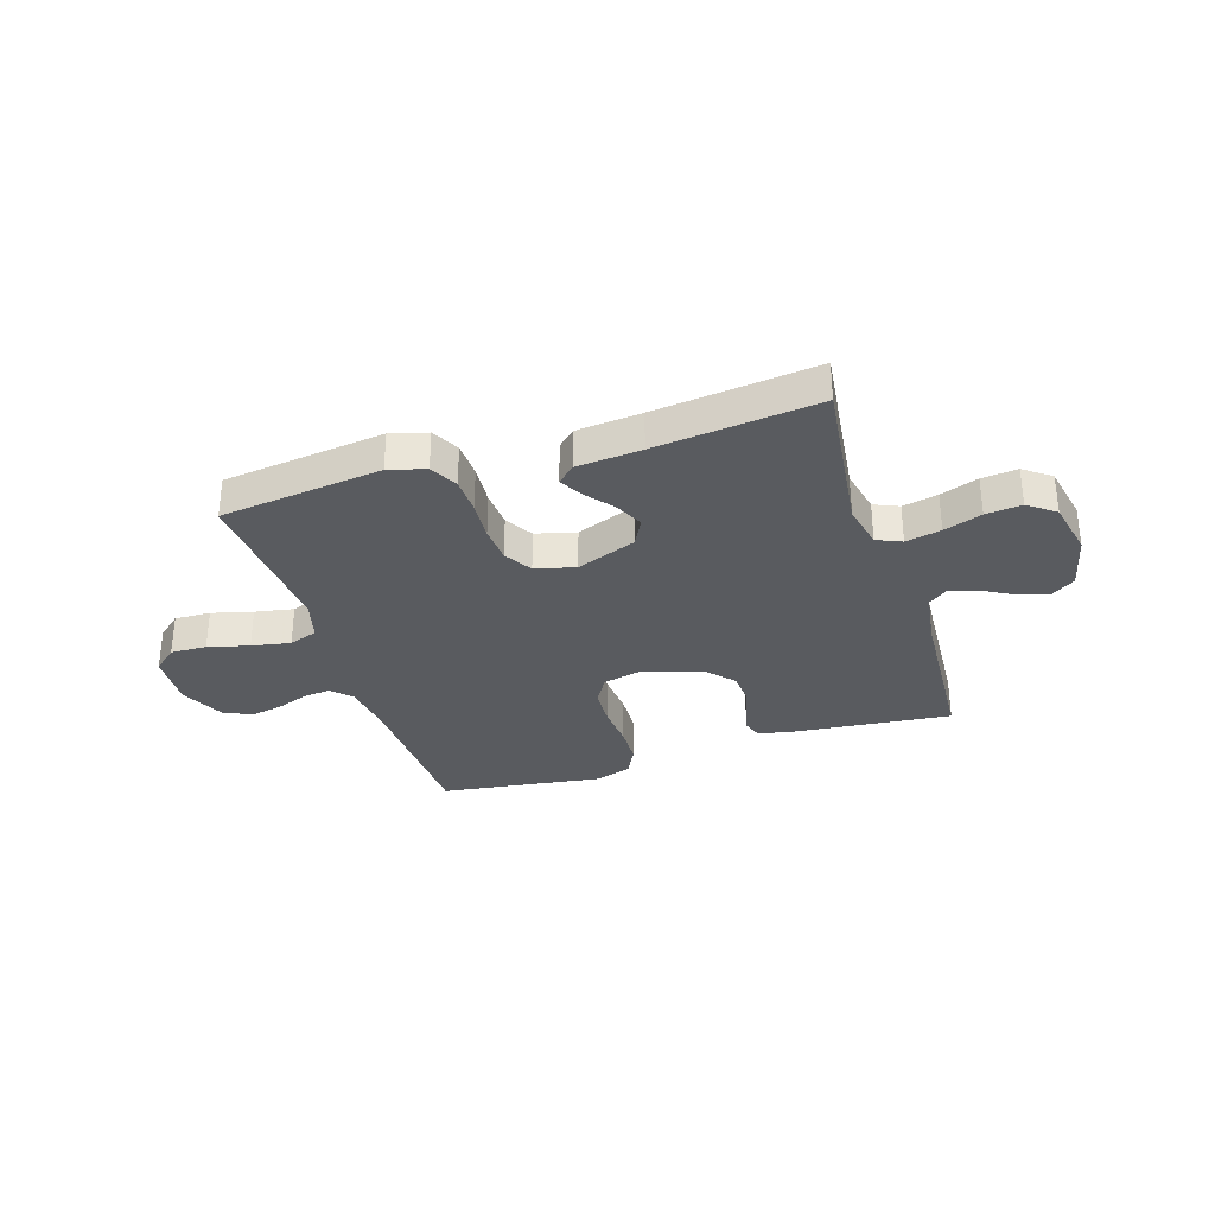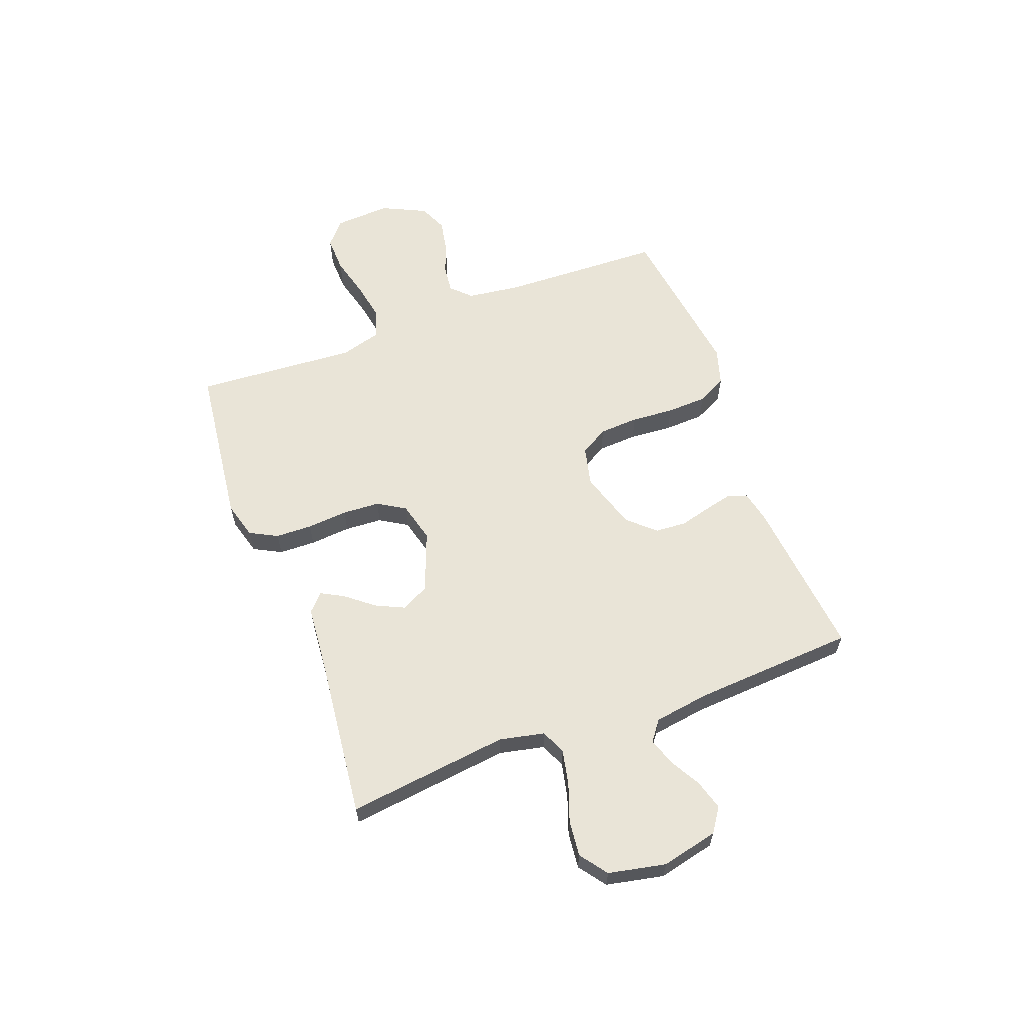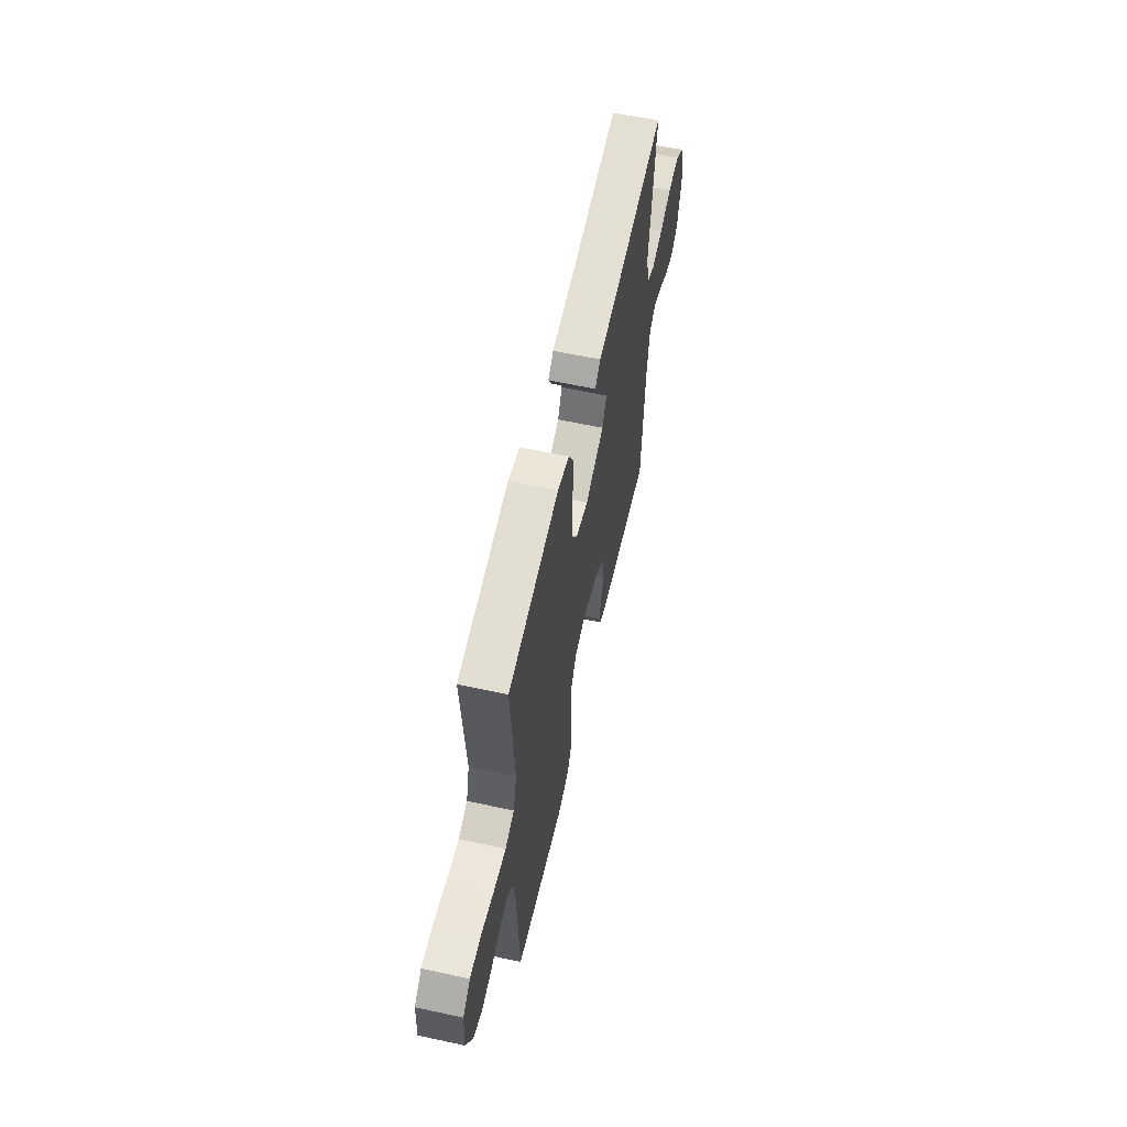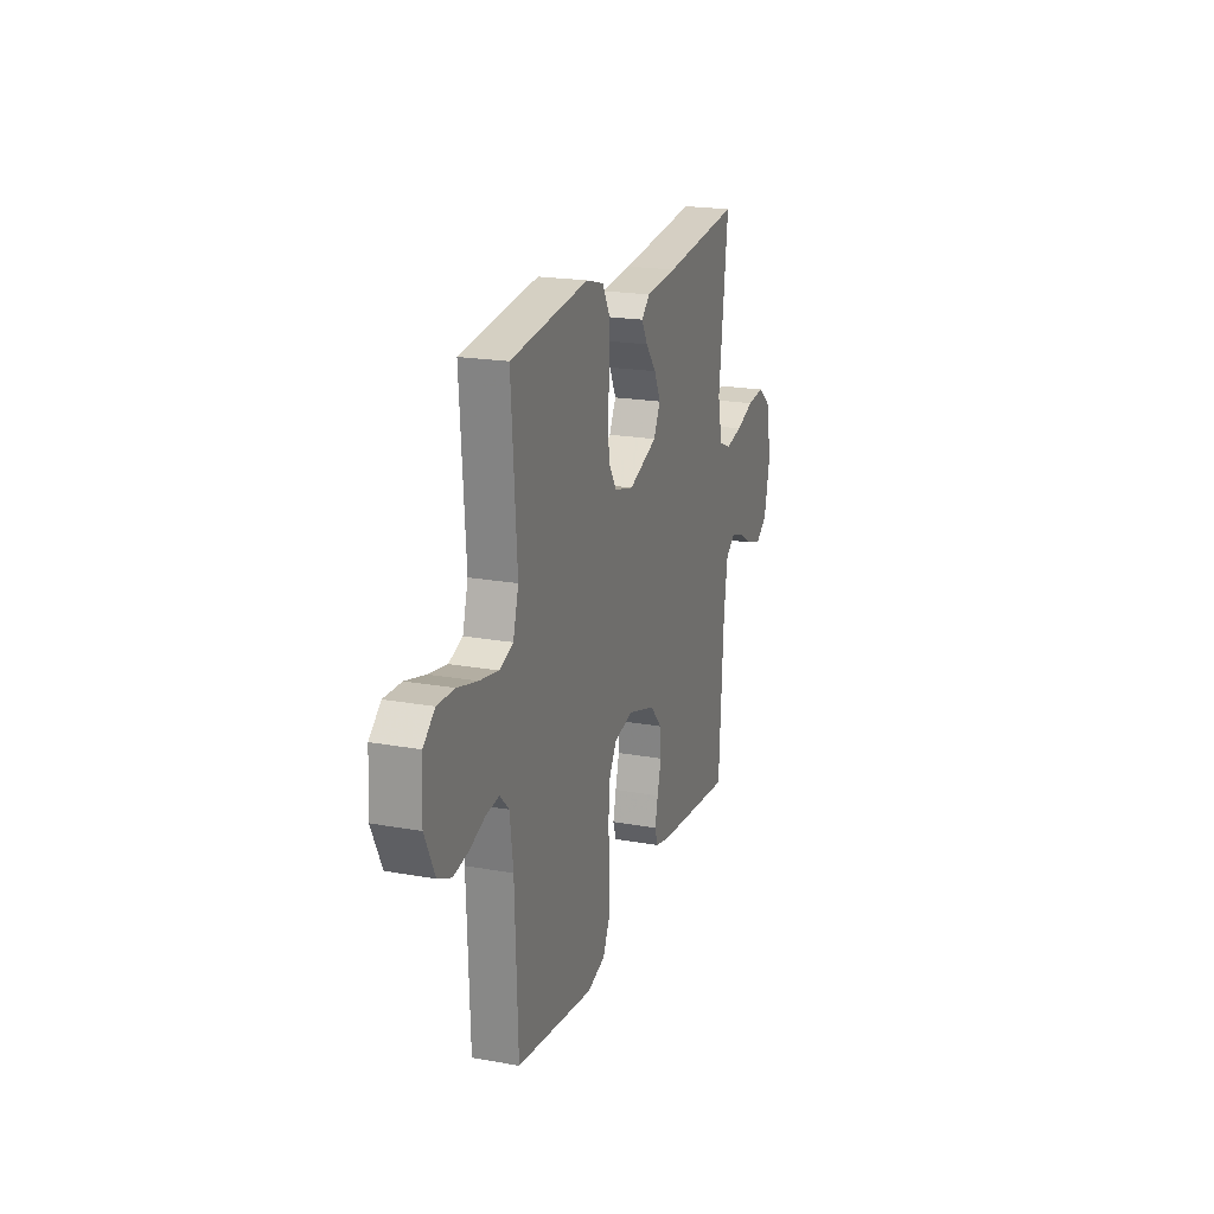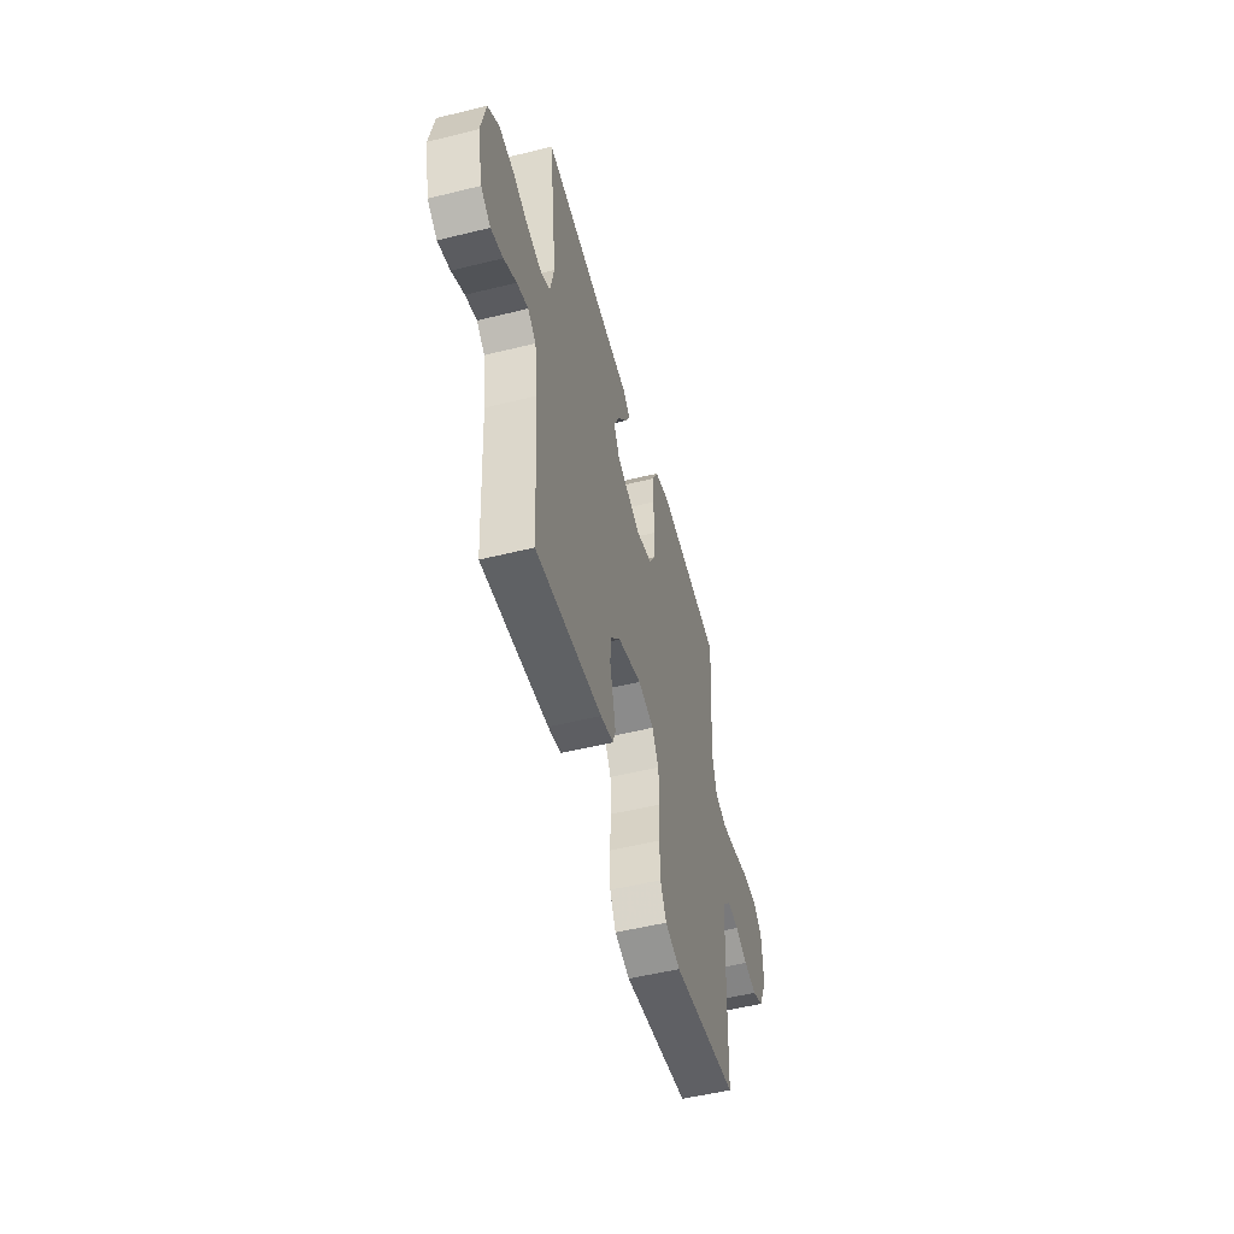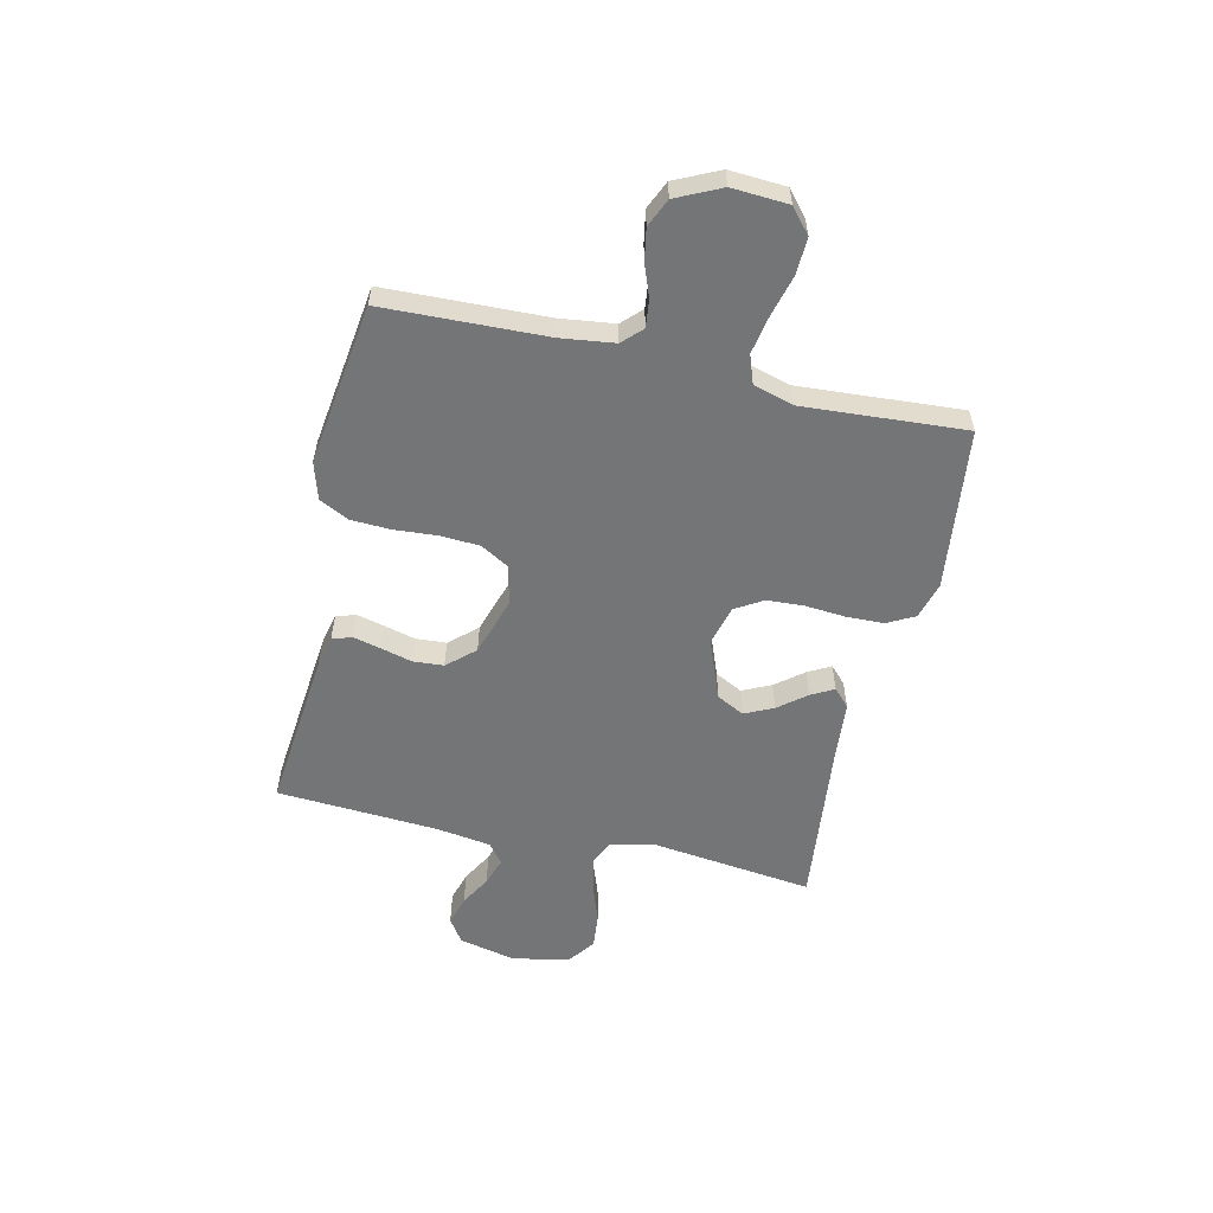
<metadata>
{"format":"obj","ext":"obj","renderer":"f3d","projection":"perspective","resolution":1024,"background":"white","views":[{"elev":-32.1,"azim":17.6,"up":"+Y"},{"elev":61.1,"azim":69.4,"up":"+Y"},{"elev":60.1,"azim":-77.5,"up":"+Z"},{"elev":20.3,"azim":-71.7,"up":"+Z"},{"elev":-51.6,"azim":105.0,"up":"+Z"},{"elev":-56.4,"azim":-103.0,"up":"+Y"}]}
</metadata>
<code>
v -0.5 0.07 -0.5
v -0.511 0.07 -0.2
v -0.524 0.07 -0.101
v -0.559 0.07 -0.066
v -0.61 0.07 -0.072
v -0.668 0.07 -0.094
v -0.727 0.07 -0.105
v -0.779 0.07 -0.082
v -0.818 0.07 0
v -0.812 0.07 0.104
v -0.768 0.07 0.142
v -0.701 0.07 0.14
v -0.625 0.07 0.12
v -0.553 0.07 0.107
v -0.5 0.07 0.126
v -0.479 0.07 0.2
v -0.5 0.07 0.5
v -0.2 0.07 0.537
v -0.132 0.07 0.518
v -0.105 0.07 0.467
v -0.103 0.07 0.399
v -0.109 0.07 0.324
v -0.105 0.07 0.255
v -0.074 0.07 0.204
v 0 0.07 0.185
v 0.111 0.07 0.228
v 0.137 0.07 0.279
v 0.112 0.07 0.332
v 0.071 0.07 0.383
v 0.048 0.07 0.425
v 0.08 0.07 0.455
v 0.2 0.07 0.466
v 0.5 0.07 0.5
v 0.464 0.07 0.2
v 0.482 0.07 0.117
v 0.528 0.07 0.097
v 0.593 0.07 0.111
v 0.663 0.07 0.136
v 0.729 0.07 0.143
v 0.779 0.07 0.106
v 0.801 0.07 0
v 0.777 0.07 -0.105
v 0.733 0.07 -0.135
v 0.678 0.07 -0.119
v 0.621 0.07 -0.087
v 0.57 0.07 -0.07
v 0.533 0.07 -0.098
v 0.518 0.07 -0.2
v 0.5 0.07 -0.5
v 0.2 0.07 -0.47
v 0.142 0.07 -0.457
v 0.13 0.07 -0.421
v 0.142 0.07 -0.37
v 0.157 0.07 -0.312
v 0.153 0.07 -0.255
v 0.108 0.07 -0.205
v 0 0.07 -0.171
v -0.073 0.07 -0.188
v -0.103 0.07 -0.24
v -0.107 0.07 -0.313
v -0.101 0.07 -0.392
v -0.104 0.07 -0.466
v -0.131 0.07 -0.52
v -0.2 0.07 -0.541
v -0.5 0 -0.5
v -0.511 0 -0.2
v -0.524 0 -0.101
v -0.559 0 -0.066
v -0.61 0 -0.072
v -0.668 0 -0.094
v -0.727 0 -0.105
v -0.779 0 -0.082
v -0.818 0 0
v -0.812 0 0.104
v -0.768 0 0.142
v -0.701 0 0.14
v -0.625 0 0.12
v -0.553 0 0.107
v -0.5 0 0.126
v -0.479 0 0.2
v -0.5 0 0.5
v -0.2 0 0.537
v -0.132 0 0.518
v -0.105 0 0.467
v -0.103 0 0.399
v -0.109 0 0.324
v -0.105 0 0.255
v -0.074 0 0.204
v 0 0 0.185
v 0.111 0 0.228
v 0.137 0 0.279
v 0.112 0 0.332
v 0.071 0 0.383
v 0.048 0 0.425
v 0.08 0 0.455
v 0.2 0 0.466
v 0.5 0 0.5
v 0.464 0 0.2
v 0.482 0 0.117
v 0.528 0 0.097
v 0.593 0 0.111
v 0.663 0 0.136
v 0.729 0 0.143
v 0.779 0 0.106
v 0.801 0 0
v 0.777 0 -0.105
v 0.733 0 -0.135
v 0.678 0 -0.119
v 0.621 0 -0.087
v 0.57 0 -0.07
v 0.533 0 -0.098
v 0.518 0 -0.2
v 0.5 0 -0.5
v 0.2 0 -0.47
v 0.142 0 -0.457
v 0.13 0 -0.421
v 0.142 0 -0.37
v 0.157 0 -0.312
v 0.153 0 -0.255
v 0.108 0 -0.205
v 0 0 -0.171
v -0.073 0 -0.188
v -0.103 0 -0.24
v -0.107 0 -0.313
v -0.101 0 -0.392
v -0.104 0 -0.466
v -0.131 0 -0.52
v -0.2 0 -0.541
f 64 1 2
f 63 64 2
f 62 63 2
f 61 62 2
f 60 61 2
f 59 60 2 3
f 58 59 3 4
f 57 58 4
f 52 53 54
f 51 52 54
f 50 51 54
f 49 50 54
f 48 49 54
f 47 48 54 55
f 46 47 55 56
f 43 44 45
f 42 43 45
f 41 42 45
f 40 41 45
f 39 40 45
f 38 39 45
f 37 38 45
f 36 37 45 46
f 46 56 57
f 36 46 57
f 35 36 57
f 32 33 34
f 32 34 35
f 31 32 35
f 30 31 35
f 29 30 35
f 28 29 35
f 20 21 22
f 19 20 22
f 18 19 22
f 17 18 22
f 16 17 22
f 15 16 22 23
f 14 15 23 24
f 11 12 13
f 10 11 13
f 9 10 13
f 8 9 13
f 7 8 13
f 6 7 13
f 5 6 13
f 4 5 13 14
f 14 24 25
f 4 14 25
f 57 4 25
f 27 28 35
f 26 27 35 57
f 25 26 57
f 66 65 128
f 66 128 127
f 66 127 126
f 66 126 125
f 66 125 124
f 67 66 124 123
f 68 67 123 122
f 68 122 121
f 118 117 116
f 118 116 115
f 118 115 114
f 118 114 113
f 118 113 112
f 119 118 112 111
f 120 119 111 110
f 109 108 107
f 109 107 106
f 109 106 105
f 109 105 104
f 109 104 103
f 109 103 102
f 109 102 101
f 110 109 101 100
f 121 120 110
f 121 110 100
f 121 100 99
f 98 97 96
f 99 98 96
f 99 96 95
f 99 95 94
f 99 94 93
f 99 93 92
f 86 85 84
f 86 84 83
f 86 83 82
f 86 82 81
f 86 81 80
f 87 86 80 79
f 88 87 79 78
f 77 76 75
f 77 75 74
f 77 74 73
f 77 73 72
f 77 72 71
f 77 71 70
f 77 70 69
f 78 77 69 68
f 89 88 78
f 89 78 68
f 89 68 121
f 99 92 91
f 121 99 91 90
f 121 90 89
f 1 65 66 2
f 2 66 67 3
f 3 67 68 4
f 4 68 69 5
f 5 69 70 6
f 6 70 71 7
f 7 71 72 8
f 8 72 73 9
f 9 73 74 10
f 10 74 75 11
f 11 75 76 12
f 12 76 77 13
f 13 77 78 14
f 14 78 79 15
f 15 79 80 16
f 16 80 81 17
f 17 81 82 18
f 18 82 83 19
f 19 83 84 20
f 20 84 85 21
f 21 85 86 22
f 22 86 87 23
f 23 87 88 24
f 24 88 89 25
f 25 89 90 26
f 26 90 91 27
f 27 91 92 28
f 28 92 93 29
f 29 93 94 30
f 30 94 95 31
f 31 95 96 32
f 32 96 97 33
f 33 97 98 34
f 34 98 99 35
f 35 99 100 36
f 36 100 101 37
f 37 101 102 38
f 38 102 103 39
f 39 103 104 40
f 40 104 105 41
f 41 105 106 42
f 42 106 107 43
f 43 107 108 44
f 44 108 109 45
f 45 109 110 46
f 46 110 111 47
f 47 111 112 48
f 48 112 113 49
f 49 113 114 50
f 50 114 115 51
f 51 115 116 52
f 52 116 117 53
f 53 117 118 54
f 54 118 119 55
f 55 119 120 56
f 56 120 121 57
f 57 121 122 58
f 58 122 123 59
f 59 123 124 60
f 60 124 125 61
f 61 125 126 62
f 62 126 127 63
f 63 127 128 64
f 64 128 65 1

</code>
